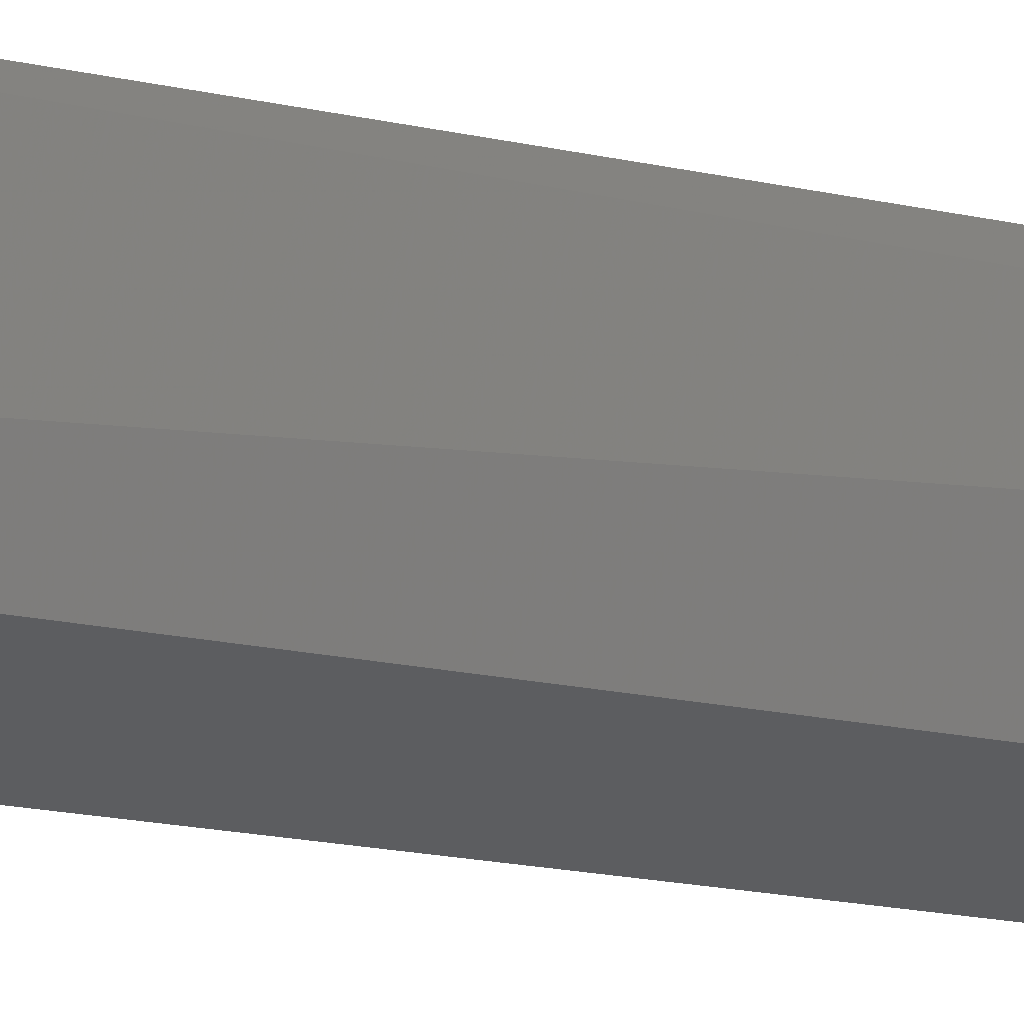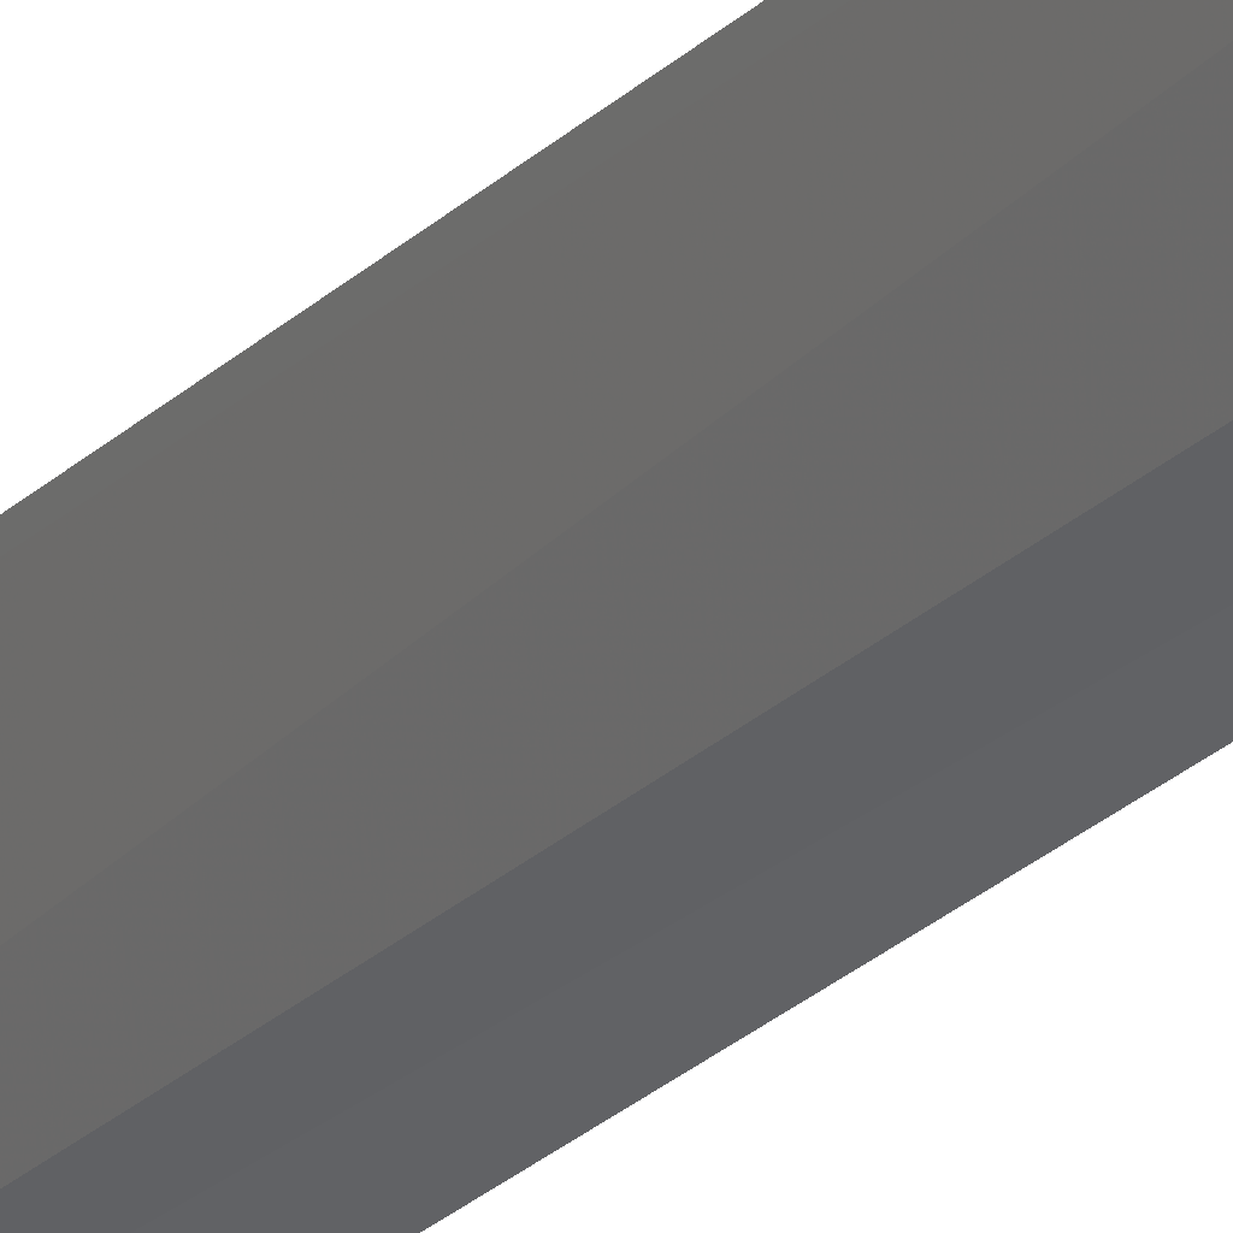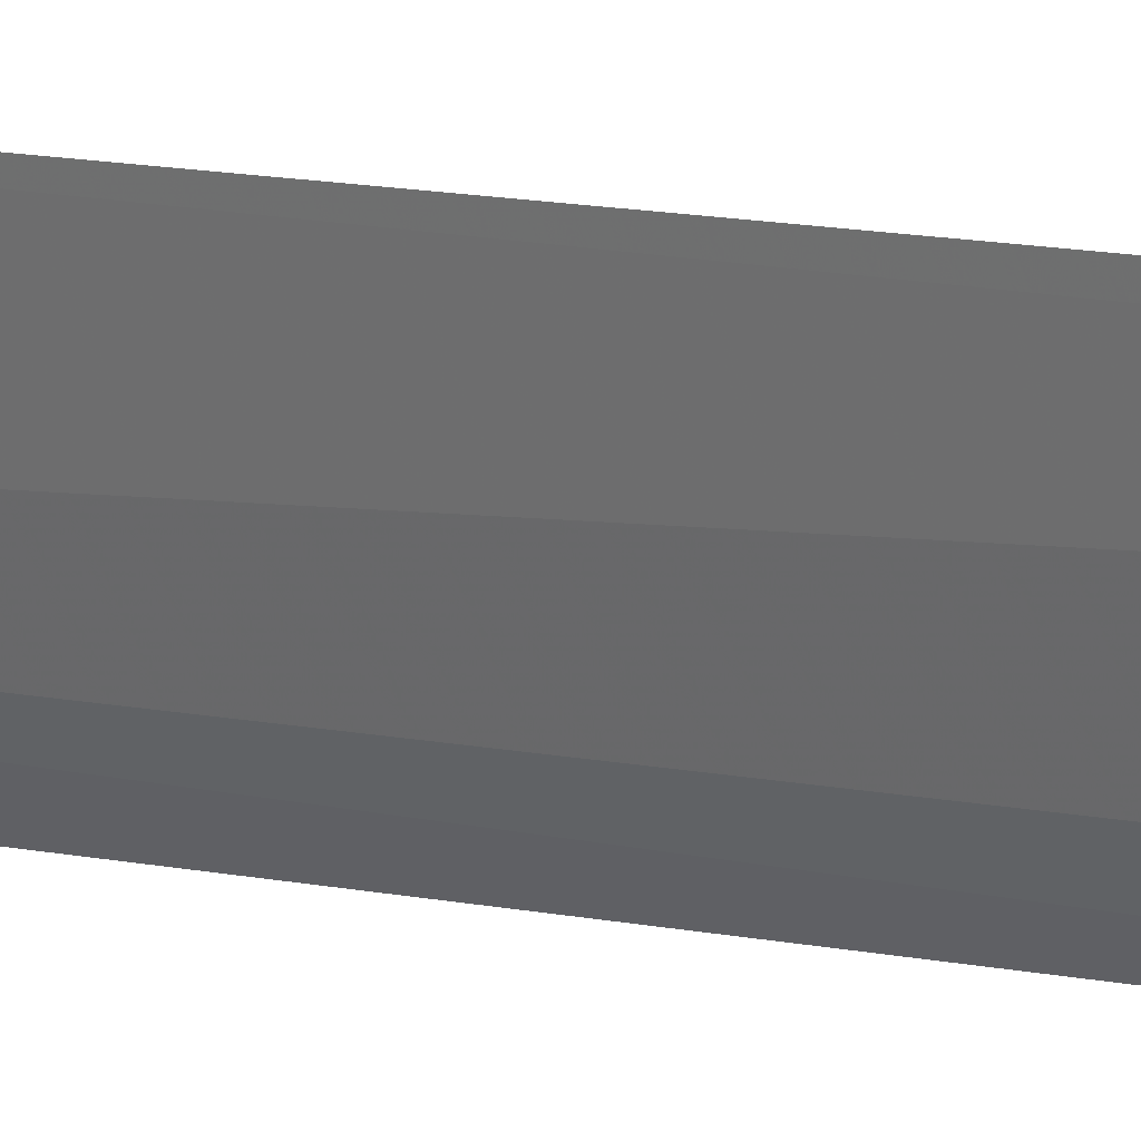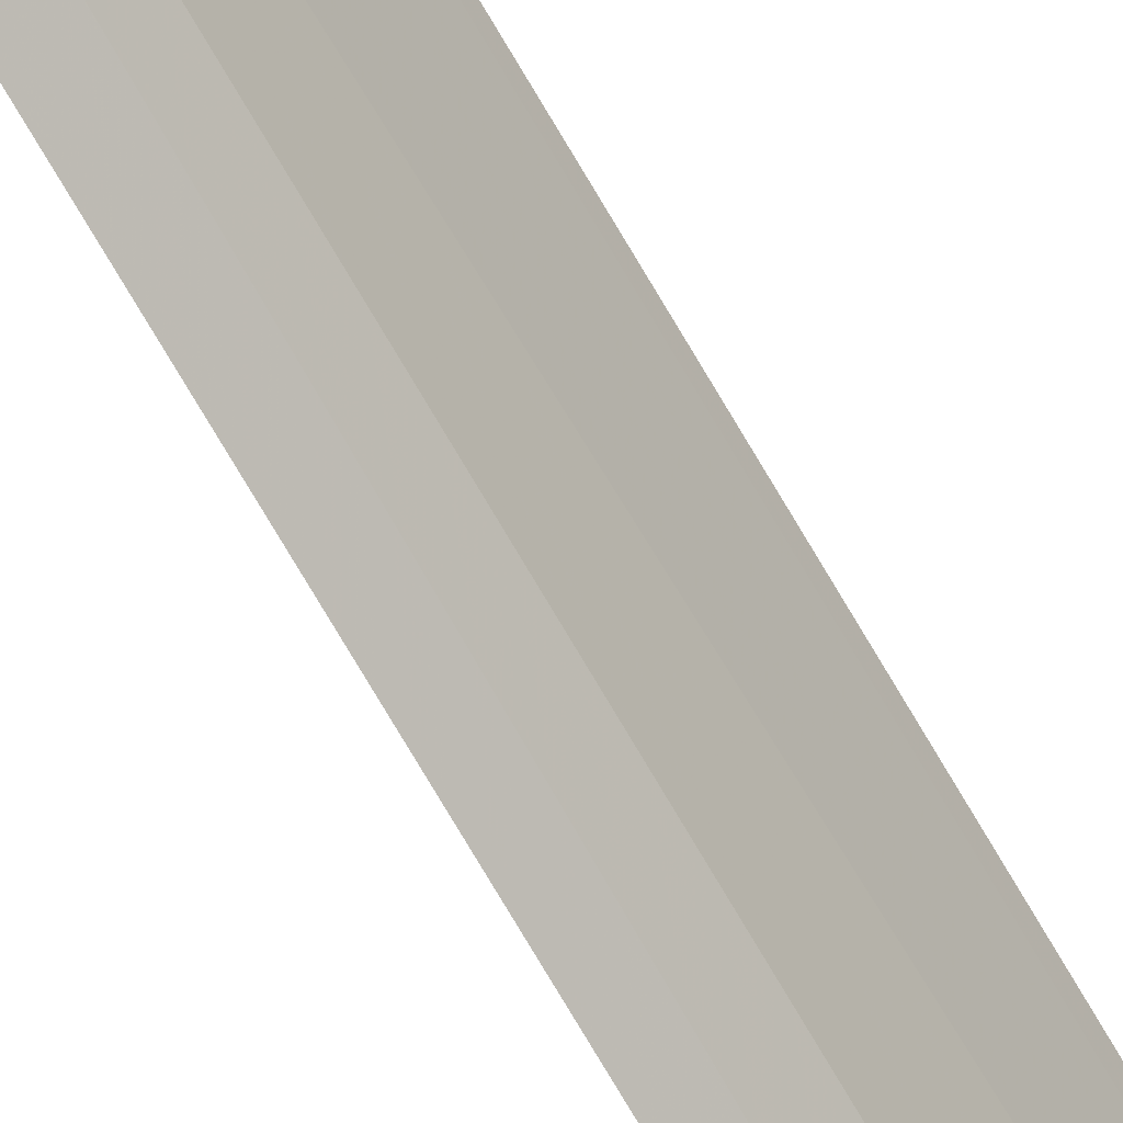
<metadata>
{"format":"obj","ext":"obj","renderer":"f3d","projection":"perspective","resolution":1024,"background":"white","views":[{"elev":-4.3,"azim":29.0,"up":"+Z"},{"elev":-18.4,"azim":153.6,"up":"+Z"},{"elev":5.2,"azim":138.7,"up":"+Z"},{"elev":-66.9,"azim":29.1,"up":"+Z"}]}
</metadata>
<code>
v 0.05693 -0.4637 -0.01563
v 0.0609 0.09848 -0.01308
v 0.0489 0.09848 -0.04278
v 0.06015 0.09848 -0.01637
v 0.05864 -0.46 -0.01256
v 0.05346 -0.4577 -0.03433
v 0.04695 -0.4607 -0.04122
v 0.05479 0.09848 -0.03539
f 1 2 3
f 5 2 1
f 5 4 2
f 6 5 1
f 6 4 5
f 7 6 1
f 7 1 3
f 7 3 6
f 8 6 3
f 8 4 6
f 8 3 2
f 8 2 4

</code>
